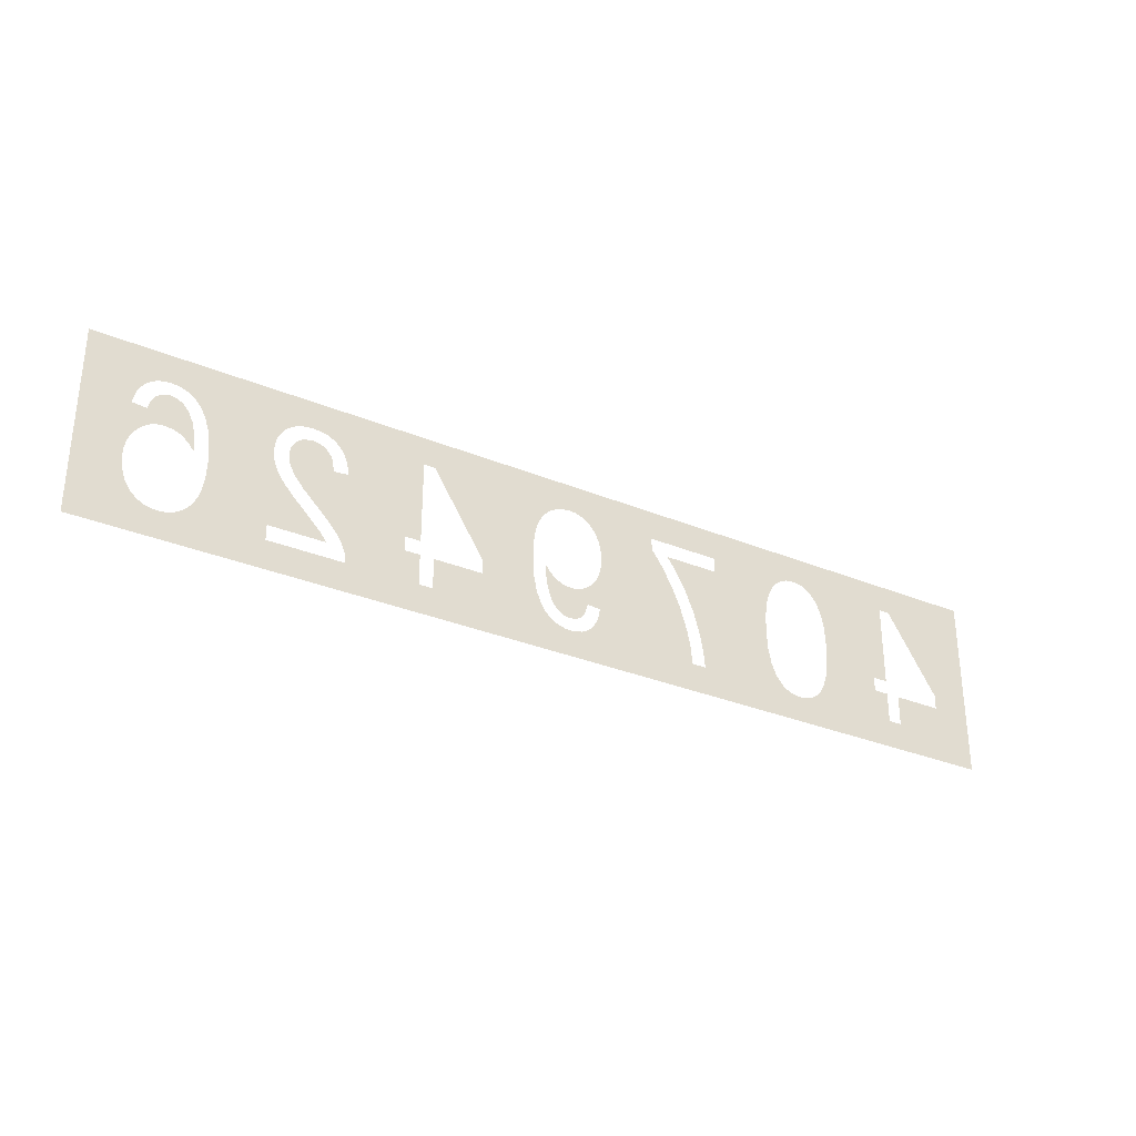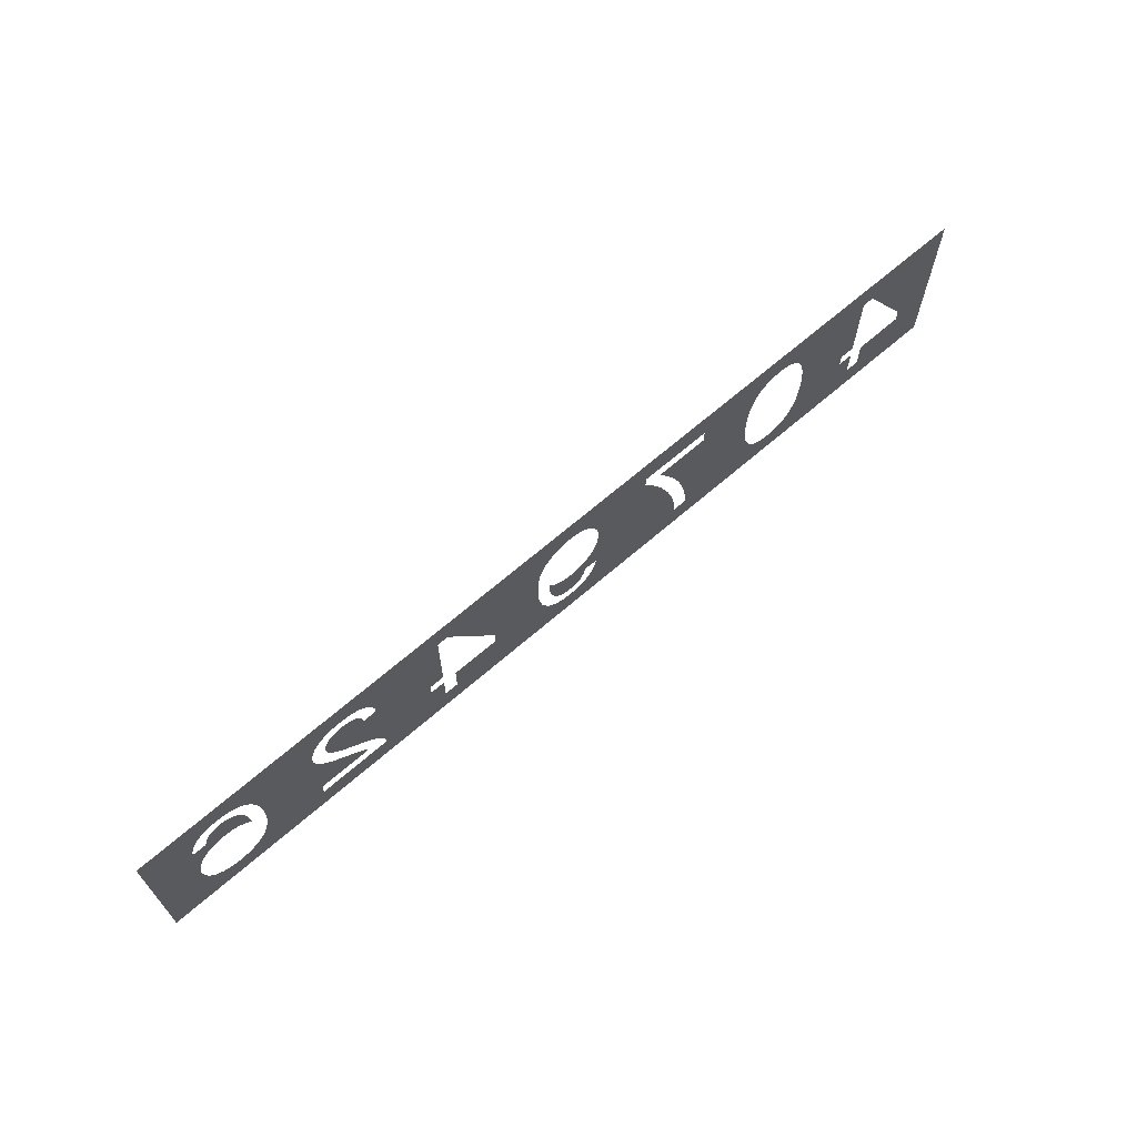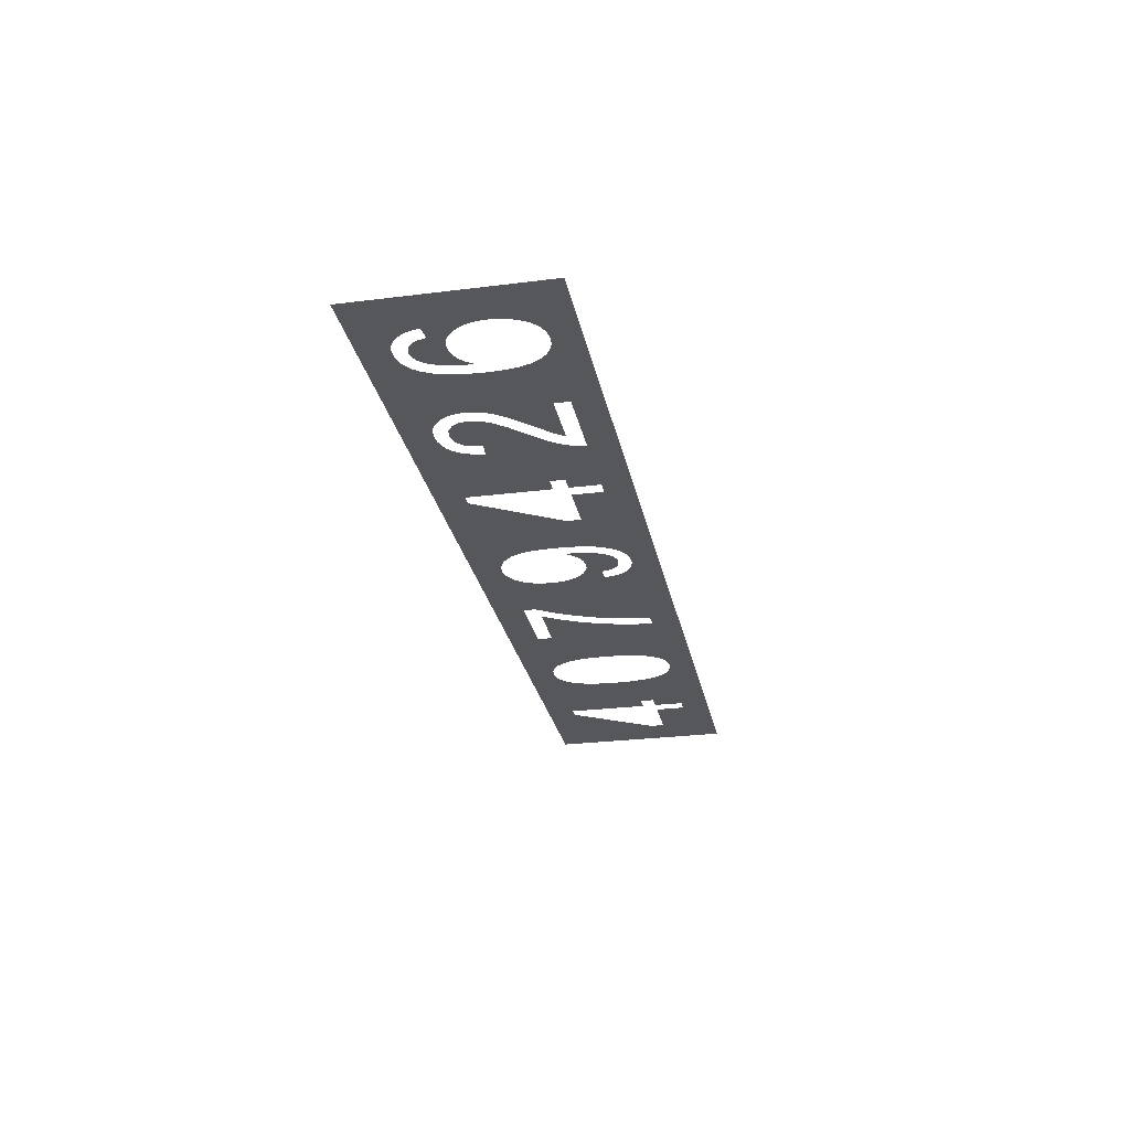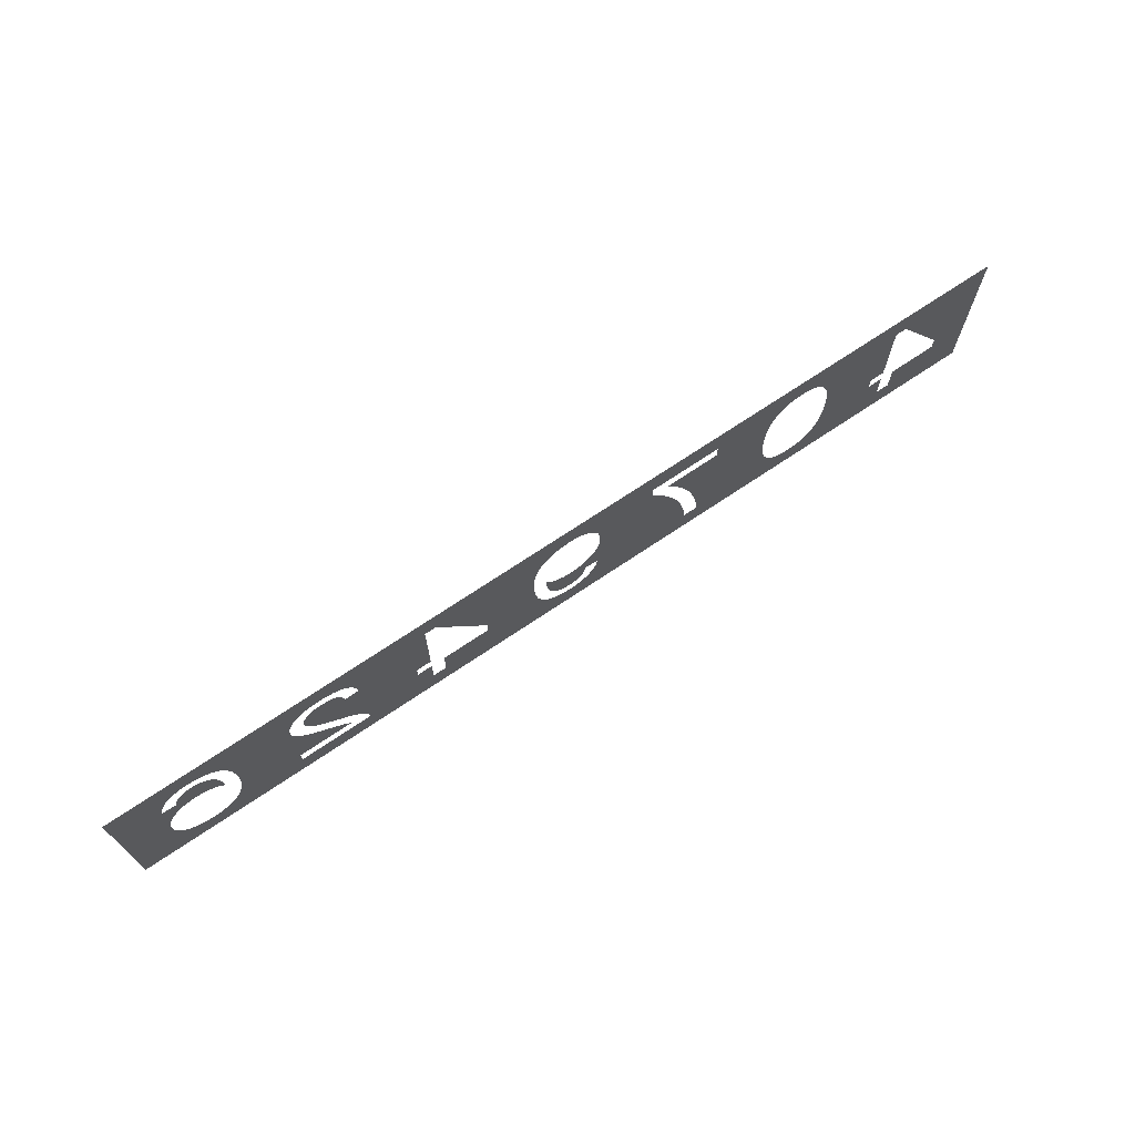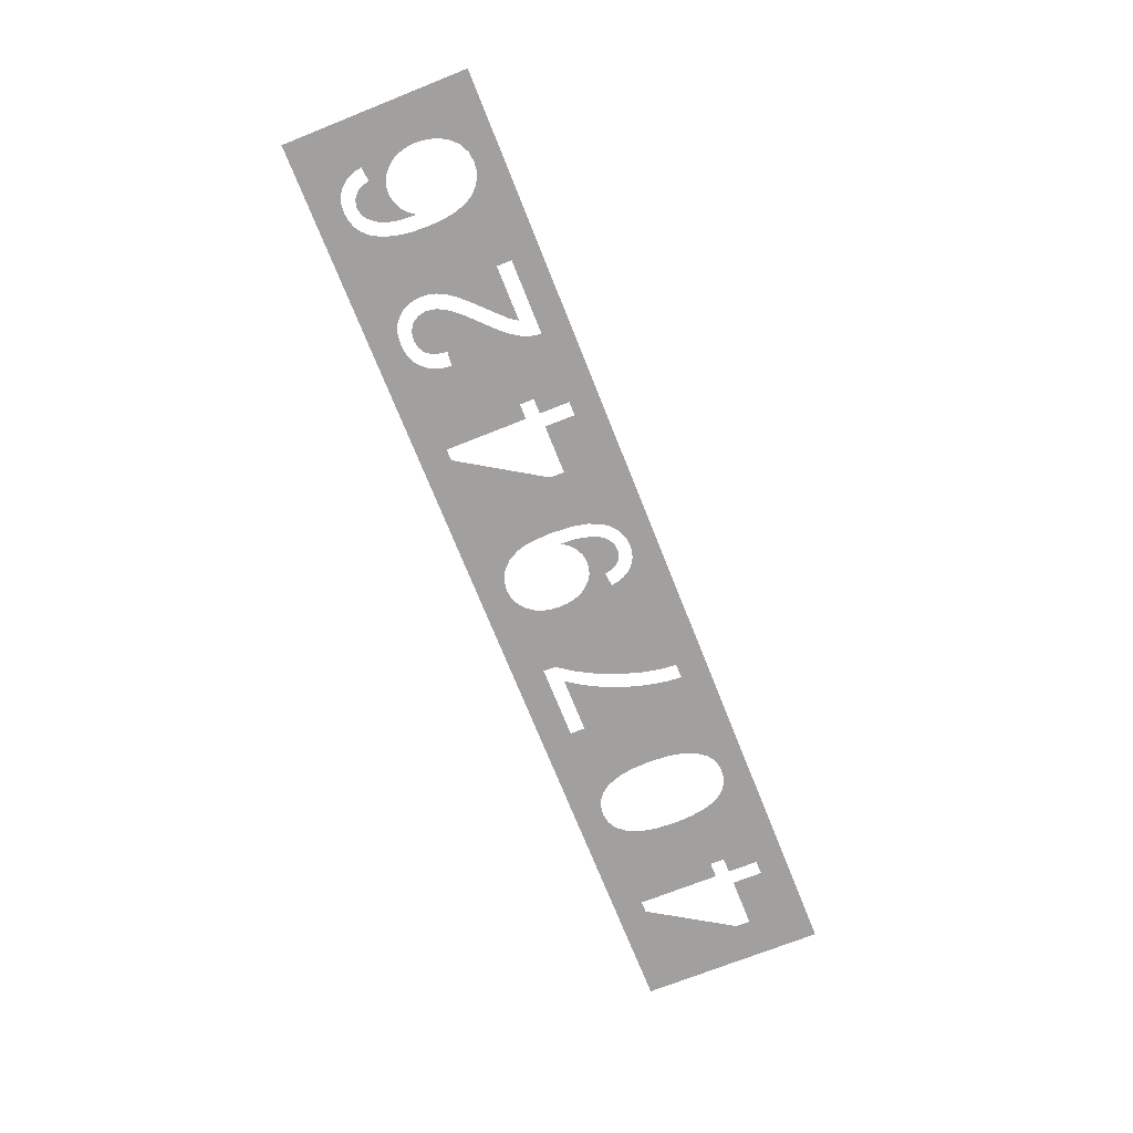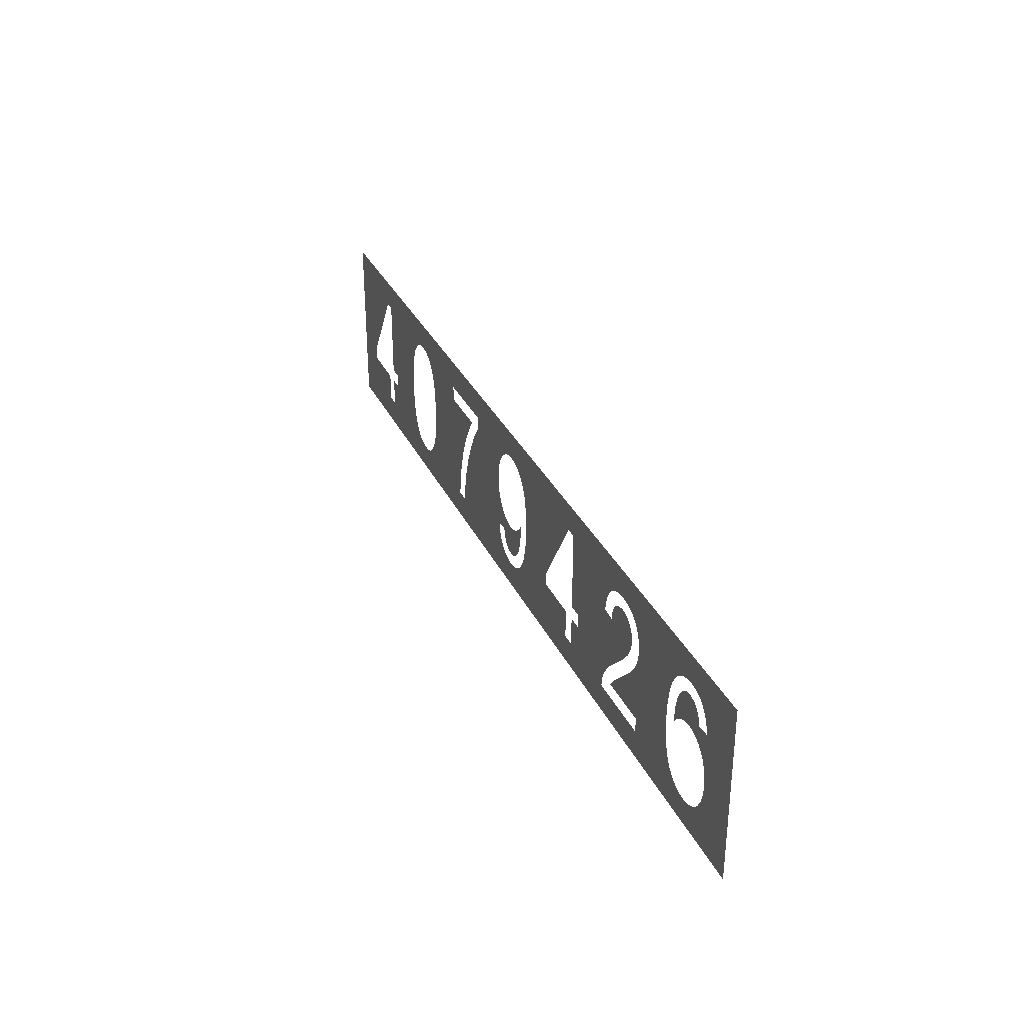
<metadata>
{"format":"obj","ext":"obj","renderer":"f3d","projection":"perspective","resolution":1024,"background":"white","views":[{"elev":-31.1,"azim":149.4,"up":"+Z"},{"elev":66.8,"azim":138.9,"up":"+Z"},{"elev":-26.8,"azim":101.1,"up":"+Y"},{"elev":70.3,"azim":145.9,"up":"+Z"},{"elev":-71.8,"azim":111.7,"up":"+Y"},{"elev":32.7,"azim":67.6,"up":"+Z"}]}
</metadata>
<code>
o #ID2025
v -0.006377 -0.3088 -0.2673
v 0.003863 -0.3088 -0.2737
v 0.003863 -0.3088 -0.2673
v -0.02031 -0.3088 -0.2612
v -0.0204 -0.3088 -0.2638
v -0.02029 -0.3088 -0.2618
v -0.02133 -0.3088 -0.2626
v -0.02072 -0.3088 -0.2658
v -0.02121 -0.3088 -0.2676
v -0.0218 -0.3088 -0.269
v -0.02268 -0.3088 -0.2637
v -0.02254 -0.3088 -0.27
v -0.02345 -0.3088 -0.2708
v -0.02425 -0.3088 -0.2644
v -0.02454 -0.3088 -0.2713
v -0.02594 -0.3088 -0.2647
v -0.0258 -0.3088 -0.2715
v -0.02722 -0.3088 -0.2712
v -0.02735 -0.3088 -0.2645
v -0.02836 -0.3088 -0.2705
v -0.02865 -0.3088 -0.2641
v -0.02919 -0.3088 -0.2692
v -0.02983 -0.3088 -0.2633
v -0.02971 -0.3088 -0.2673
v -0.0325 -0.3088 -0.2676
v -0.0309 -0.3088 -0.2623
v -0.03179 -0.3088 -0.261
v -0.03242 -0.3088 -0.2595
v -0.0328 -0.3088 -0.2578
v -0.06024 -0.3088 -0.2505
v -0.05082 -0.3088 -0.2537
v -0.04868 -0.3088 -0.2505
v -0.05284 -0.3088 -0.2575
v -0.05457 -0.3088 -0.2617
v -0.05584 -0.3088 -0.2661
v -0.05664 -0.3088 -0.2703
v -0.05694 -0.3088 -0.2737
v 0.006762 -0.3088 -0.2643
v 0.00995 -0.3088 -0.2643
v 0.006762 -0.3088 -0.2471
v 0.03399 -0.3088 -0.2525
v 0.03396 -0.3088 -0.2562
v 0.0343 -0.3088 -0.2543
v 0.03306 -0.3088 -0.251
v 0.03294 -0.3088 -0.2582
v 0.03164 -0.3088 -0.25
v 0.03097 -0.3088 -0.2607
v 0.02985 -0.3088 -0.2497
v 0.02774 -0.3088 -0.2639
v 0.02797 -0.3088 -0.25
v 0.02718 -0.3088 -0.2505
v 0.02556 -0.3088 -0.266
v 0.0265 -0.3088 -0.2511
v 0.02595 -0.3088 -0.2519
v 0.02556 -0.3088 -0.2528
v 0.02523 -0.3088 -0.255
v 0.02395 -0.3088 -0.2679
v 0.02225 -0.3088 -0.2547
v 0.02282 -0.3088 -0.2697
v 0.02204 -0.3088 -0.2715
v 0.03731 -0.3088 -0.2706
v 0.03298 -0.3088 -0.2628
v 0.02573 -0.3088 -0.2706
v 0.03477 -0.3088 -0.2608
v 0.03592 -0.3088 -0.2591
v 0.03669 -0.3088 -0.2575
v 0.03713 -0.3088 -0.2559
v 0.03728 -0.3088 -0.2543
v 0.0303 -0.3088 -0.2654
v 0.02695 -0.3088 -0.2688
v -0.1164 -0.3088 -0.2673
v -0.1061 -0.3088 -0.2737
v -0.1061 -0.3088 -0.2673
v 0.0741 -0.3088 -0.241
v 0.06391 -0.3088 -0.2508
v 0.0741 -0.3088 -0.2797
v 0.06328 -0.3088 -0.2497
v 0.06248 -0.3088 -0.2487
v 0.06153 -0.3088 -0.2479
v 0.06045 -0.3088 -0.2474
v 0.05925 -0.3088 -0.2471
v 0.05792 -0.3088 -0.2469
v -0.1246 -0.3088 -0.241
v 0.06435 -0.3088 -0.2521
v 0.06462 -0.3088 -0.2536
v 0.06503 -0.3088 -0.2651
v 0.06491 -0.3088 -0.2632
v 0.05615 -0.3088 -0.2471
v 0.05456 -0.3088 -0.2477
v 0.02992 -0.3088 -0.2469
v 0.05317 -0.3088 -0.2487
v 0.03153 -0.3088 -0.2471
v 0.05198 -0.3088 -0.25
v 0.05087 -0.3088 -0.252
v 0.03296 -0.3088 -0.2475
v 0.05008 -0.3088 -0.2546
v 0.03422 -0.3088 -0.2481
v 0.04961 -0.3088 -0.2576
v 0.04945 -0.3088 -0.2612
v 0.03529 -0.3088 -0.2491
v 0.03616 -0.3088 -0.2502
v 0.03678 -0.3088 -0.2515
v 0.03715 -0.3088 -0.2528
v 0.02832 -0.3088 -0.2471
v 0.02689 -0.3088 -0.2474
v 0.02564 -0.3088 -0.2481
v 0.02455 -0.3088 -0.2489
v 0.02366 -0.3088 -0.25
v 0.02298 -0.3088 -0.2513
v 0.02251 -0.3088 -0.2529
v 0.02177 -0.3088 -0.2726
v 0.0217 -0.3088 -0.2737
v 0.004395 -0.3088 -0.2471
v -0.02551 -0.3088 -0.2469
v -0.0233 -0.3088 -0.2473
v -0.0213 -0.3088 -0.2483
v -0.01962 -0.3088 -0.25
v -0.006377 -0.3088 -0.2643
v -0.0184 -0.3088 -0.2523
v -0.01796 -0.3088 -0.2538
v -0.01766 -0.3088 -0.2555
v -0.01741 -0.3088 -0.2598
v -0.02703 -0.3088 -0.2471
v -0.02843 -0.3088 -0.2476
v -0.02969 -0.3088 -0.2483
v -0.04496 -0.3088 -0.2474
v -0.03081 -0.3088 -0.2494
v -0.03174 -0.3088 -0.2508
v -0.0324 -0.3088 -0.2523
v -0.0328 -0.3088 -0.254
v -0.03293 -0.3088 -0.2559
v -0.06024 -0.3088 -0.2474
v -0.07845 -0.3088 -0.2472
v -0.0769 -0.3088 -0.2478
v -0.0756 -0.3088 -0.2489
v -0.07454 -0.3088 -0.2503
v -0.0737 -0.3088 -0.2521
v -0.07307 -0.3088 -0.2543
v -0.07267 -0.3088 -0.257
v -0.07254 -0.3088 -0.2606
v -0.08024 -0.3088 -0.2469
v -0.08147 -0.3088 -0.247
v -0.08259 -0.3088 -0.2473
v -0.08361 -0.3088 -0.2478
v -0.08451 -0.3088 -0.2485
v -0.086 -0.3088 -0.2504
v -0.1032 -0.3088 -0.2471
v -0.08707 -0.3088 -0.253
v -0.08772 -0.3088 -0.2563
v -0.08793 -0.3088 -0.2606
v -0.1001 -0.3088 -0.2643
v -0.1056 -0.3088 -0.2471
v -0.1164 -0.3088 -0.2643
v 0.05764 -0.3088 -0.2742
v -0.1246 -0.3088 -0.2797
v 0.05966 -0.3088 -0.2739
v 0.06144 -0.3088 -0.273
v 0.06294 -0.3088 -0.2716
v 0.06408 -0.3088 -0.2697
v 0.0648 -0.3088 -0.2675
v 0.05592 -0.3088 -0.274
v 0.05436 -0.3088 -0.2734
v 0.03731 -0.3088 -0.2737
v 0.05296 -0.3088 -0.2725
v 0.05173 -0.3088 -0.2712
v 0.05073 -0.3088 -0.2694
v 0.05002 -0.3088 -0.2672
v 0.04959 -0.3088 -0.2645
v 0.006762 -0.3088 -0.2737
v 0.00995 -0.3088 -0.2673
v 0.006762 -0.3088 -0.2673
v -0.02586 -0.3088 -0.2742
v -0.0246 -0.3088 -0.2741
v -0.02342 -0.3088 -0.2738
v -0.02232 -0.3088 -0.2733
v -0.02131 -0.3088 -0.2726
v -0.0204 -0.3088 -0.2717
v -0.01961 -0.3088 -0.2707
v -0.01839 -0.3088 -0.268
v -0.01765 -0.3088 -0.2644
v -0.02718 -0.3088 -0.2741
v -0.02838 -0.3088 -0.2737
v -0.02944 -0.3088 -0.2732
v -0.03038 -0.3088 -0.2724
v -0.05396 -0.3088 -0.2737
v -0.03118 -0.3088 -0.2715
v -0.03179 -0.3088 -0.2704
v -0.03223 -0.3088 -0.269
v -0.04496 -0.3088 -0.2499
v -0.0472 -0.3088 -0.2531
v -0.04943 -0.3088 -0.2571
v -0.05139 -0.3088 -0.2617
v -0.05285 -0.3088 -0.2664
v -0.05356 -0.3088 -0.2699
v -0.079 -0.3088 -0.2741
v -0.07787 -0.3088 -0.2738
v -0.07685 -0.3088 -0.2733
v -0.07595 -0.3088 -0.2726
v -0.07446 -0.3088 -0.2707
v -0.07339 -0.3088 -0.2681
v -0.07275 -0.3088 -0.2648
v -0.08024 -0.3088 -0.2742
v -0.08185 -0.3088 -0.274
v -0.08328 -0.3088 -0.2735
v -0.08453 -0.3088 -0.2726
v -0.0856 -0.3088 -0.2714
v -0.08662 -0.3088 -0.2695
v -0.1032 -0.3088 -0.2737
v -0.08735 -0.3088 -0.267
v -0.08779 -0.3088 -0.2641
v -0.1001 -0.3088 -0.2673
v -0.1032 -0.3088 -0.2673
v -0.1032 -0.3088 -0.2643
v 0.06452 -0.3088 -0.2616
v 0.06173 -0.3088 -0.2538
v 0.06389 -0.3088 -0.2601
v 0.063 -0.3088 -0.2588
v 0.06193 -0.3088 -0.2578
v 0.06075 -0.3088 -0.257
v 0.06127 -0.3088 -0.2522
v 0.06064 -0.3088 -0.251
v 0.05946 -0.3088 -0.2566
v 0.05933 -0.3088 -0.25
v 0.05806 -0.3088 -0.2564
v 0.05774 -0.3088 -0.2496
v 0.05644 -0.3088 -0.2566
v 0.05644 -0.3088 -0.2499
v 0.05531 -0.3088 -0.2505
v 0.05489 -0.3088 -0.2573
v 0.05409 -0.3088 -0.2519
v 0.05349 -0.3088 -0.2584
v 0.05315 -0.3088 -0.2538
v 0.05233 -0.3088 -0.26
v 0.05255 -0.3088 -0.2564
f 1 2 3
f 4 5 6
f 5 4 7
f 5 7 8
f 8 7 9
f 9 7 10
f 10 7 11
f 10 11 12
f 12 11 13
f 13 11 14
f 13 14 15
f 15 14 16
f 15 16 17
f 17 16 18
f 18 16 19
f 18 19 20
f 20 19 21
f 20 21 22
f 22 21 23
f 22 23 24
f 24 23 25
f 25 23 26
f 25 26 27
f 25 27 28
f 25 28 29
f 30 31 32
f 31 30 33
f 33 30 34
f 34 30 35
f 35 30 36
f 36 30 37
f 38 39 40
f 41 42 43
f 42 41 44
f 42 44 45
f 45 44 46
f 45 46 47
f 47 46 48
f 47 48 49
f 49 48 50
f 49 50 51
f 49 51 52
f 52 51 53
f 52 53 54
f 52 54 55
f 52 55 56
f 52 56 57
f 57 56 58
f 57 58 59
f 59 58 60
f 61 62 63
f 62 61 64
f 64 61 65
f 65 61 66
f 66 61 67
f 67 61 68
f 63 62 69
f 63 69 70
f 71 72 73
f 74 75 76
f 75 74 77
f 77 74 78
f 78 74 79
f 79 74 80
f 80 74 81
f 81 74 82
f 82 74 83
f 76 75 84
f 76 84 85
f 76 85 86
f 86 85 87
f 82 83 88
f 88 83 89
f 89 83 90
f 89 90 91
f 91 90 92
f 91 92 93
f 93 92 94
f 94 92 95
f 94 95 96
f 96 95 97
f 96 97 98
f 98 97 99
f 99 97 100
f 99 100 101
f 99 101 102
f 99 102 103
f 99 103 68
f 99 68 61
f 90 83 104
f 104 83 105
f 105 83 40
f 105 40 106
f 106 40 107
f 107 40 108
f 108 40 109
f 109 40 110
f 110 40 58
f 58 40 60
f 60 40 111
f 111 40 112
f 112 40 39
f 40 83 113
f 113 83 114
f 113 114 115
f 113 115 116
f 113 116 117
f 113 117 118
f 118 117 1
f 1 117 119
f 1 119 120
f 1 120 121
f 1 121 122
f 114 83 123
f 123 83 124
f 124 83 125
f 125 83 126
f 125 126 127
f 127 126 128
f 128 126 129
f 129 126 130
f 130 126 131
f 126 83 132
f 132 83 133
f 132 133 30
f 30 133 134
f 30 134 135
f 30 135 136
f 30 136 137
f 30 137 138
f 30 138 139
f 30 139 140
f 133 83 141
f 141 83 142
f 142 83 143
f 143 83 144
f 144 83 145
f 145 83 146
f 146 83 147
f 146 147 148
f 148 147 149
f 149 147 150
f 150 147 151
f 147 83 152
f 152 83 153
f 76 154 155
f 154 76 156
f 156 76 157
f 157 76 158
f 158 76 159
f 159 76 160
f 160 76 86
f 155 154 161
f 155 161 162
f 155 162 163
f 163 162 164
f 163 164 165
f 163 165 166
f 163 166 167
f 163 167 168
f 163 168 99
f 163 99 61
f 155 163 112
f 155 112 169
f 169 112 170
f 170 112 39
f 169 170 171
f 155 169 2
f 155 2 172
f 172 2 173
f 173 2 174
f 174 2 1
f 174 1 175
f 175 1 176
f 176 1 177
f 177 1 178
f 178 1 179
f 179 1 180
f 180 1 122
f 155 172 181
f 155 181 182
f 155 182 183
f 155 183 184
f 155 184 185
f 185 184 186
f 185 186 187
f 185 187 188
f 185 188 25
f 185 25 29
f 185 29 131
f 185 131 189
f 189 131 126
f 185 189 190
f 185 190 191
f 185 191 192
f 185 192 193
f 185 193 194
f 155 185 37
f 155 37 195
f 195 37 196
f 196 37 197
f 197 37 198
f 198 37 199
f 199 37 30
f 199 30 200
f 200 30 201
f 201 30 140
f 155 195 202
f 155 202 203
f 155 203 204
f 155 204 205
f 155 205 206
f 155 206 207
f 155 207 208
f 208 207 209
f 208 209 210
f 208 210 150
f 208 150 211
f 211 150 151
f 208 211 212
f 155 208 72
f 155 72 71
f 155 71 153
f 155 153 83
f 213 151 147
f 85 214 87
f 214 85 215
f 214 215 216
f 216 215 217
f 217 215 218
f 218 215 219
f 219 215 220
f 219 220 221
f 219 221 222
f 222 221 223
f 222 223 224
f 224 223 225
f 224 225 226
f 226 225 227
f 226 227 228
f 226 228 229
f 229 228 230
f 229 230 231
f 231 230 232
f 231 232 233
f 233 232 234

</code>
